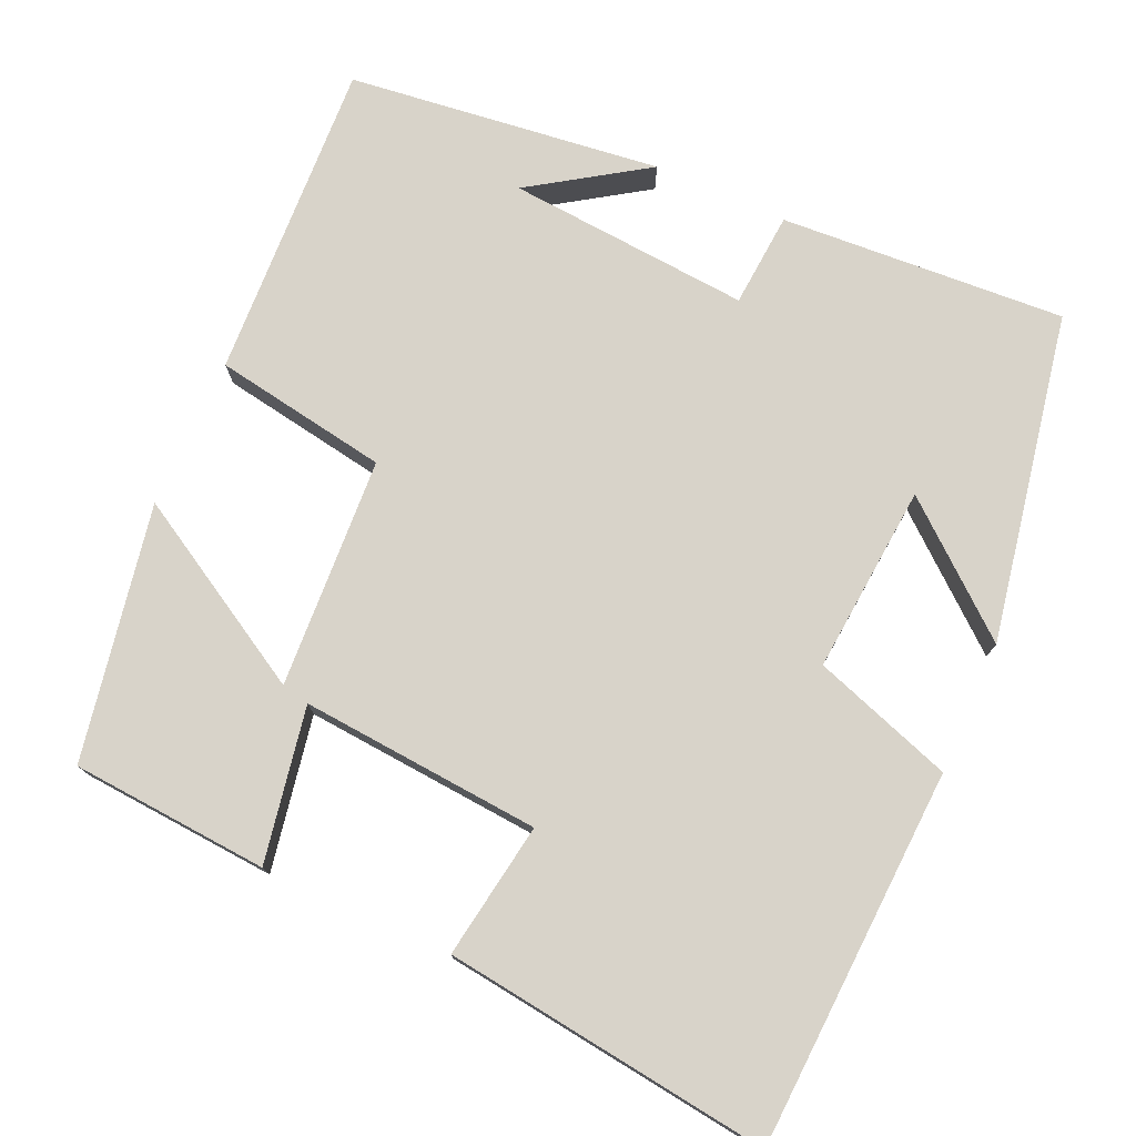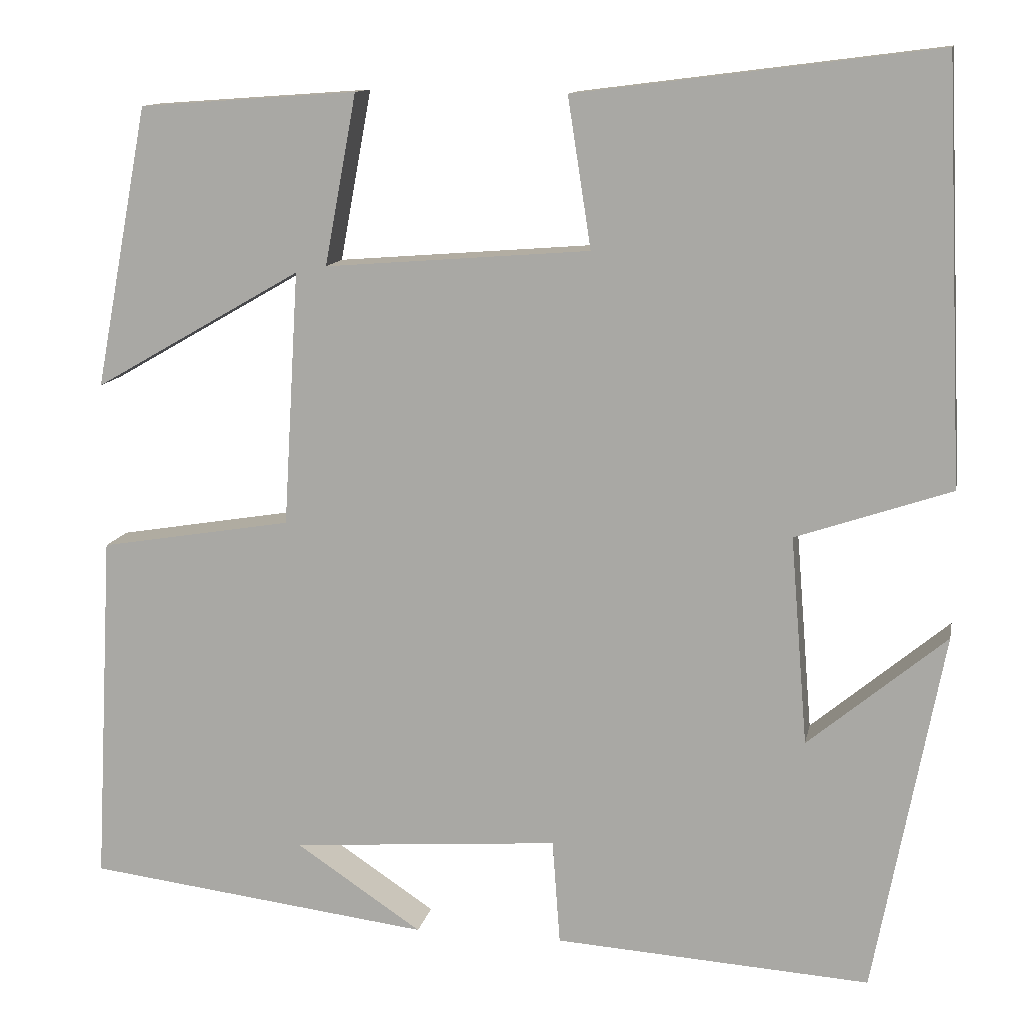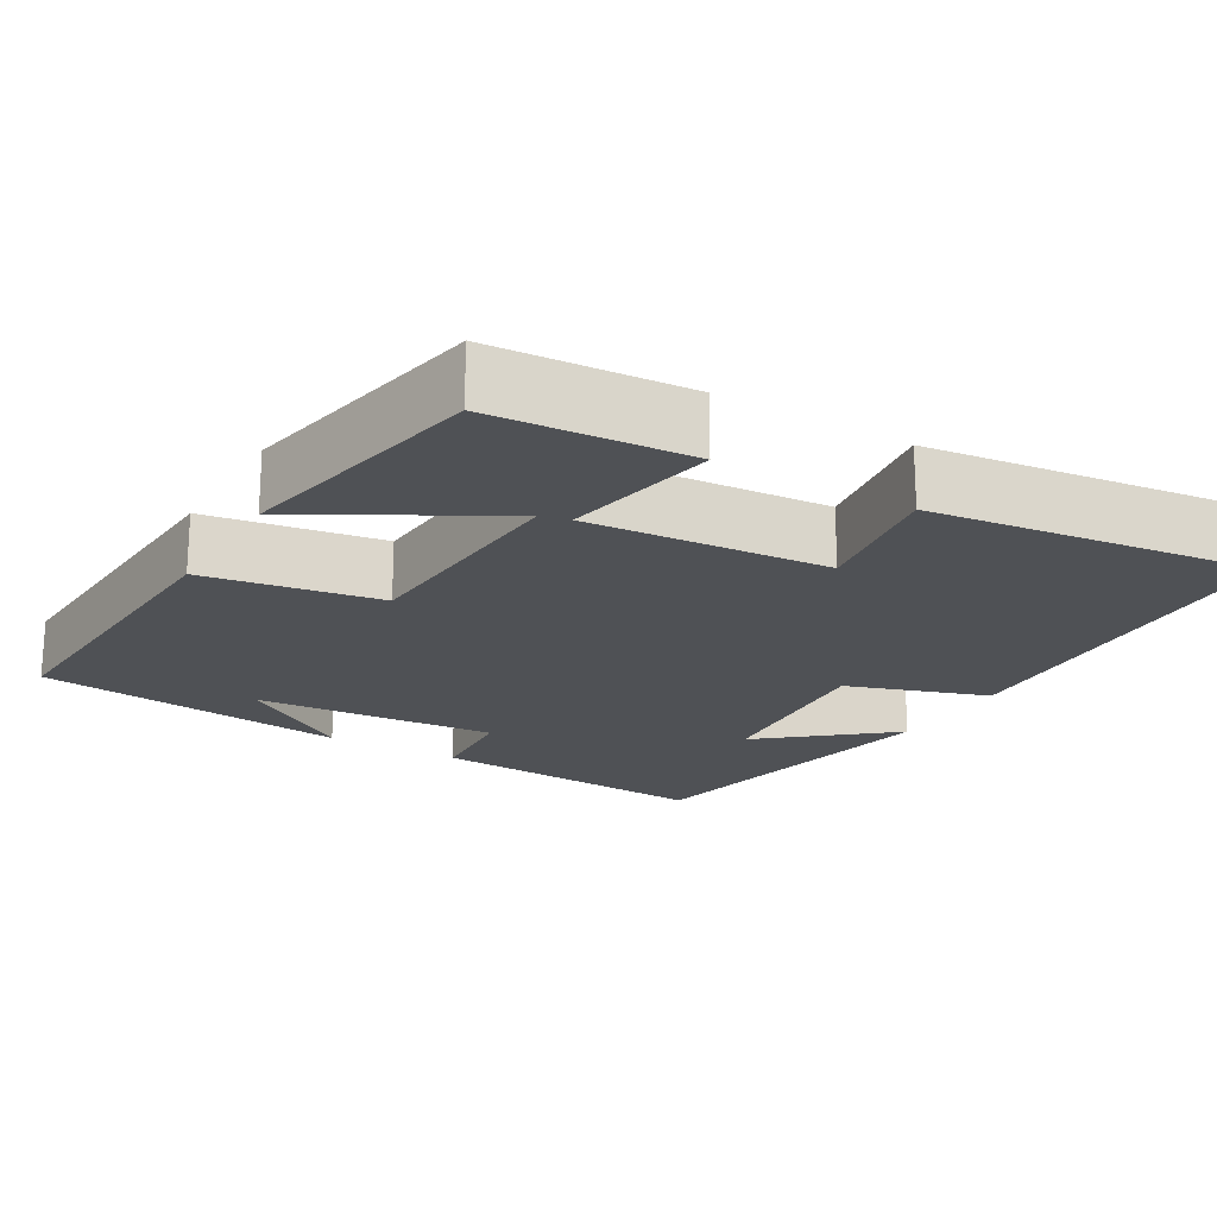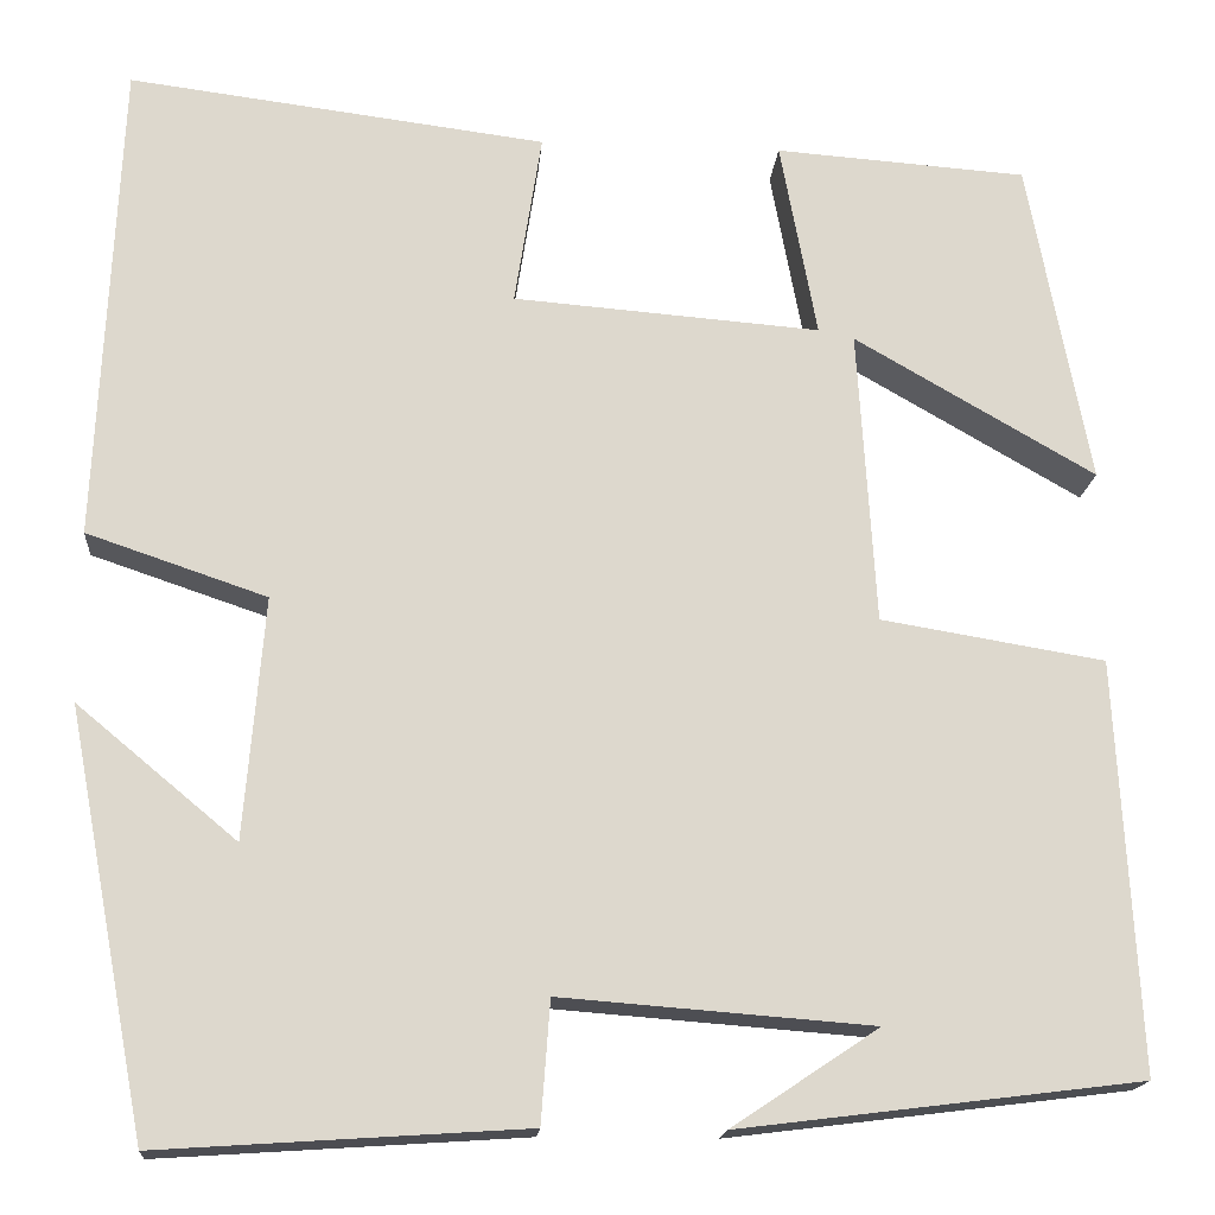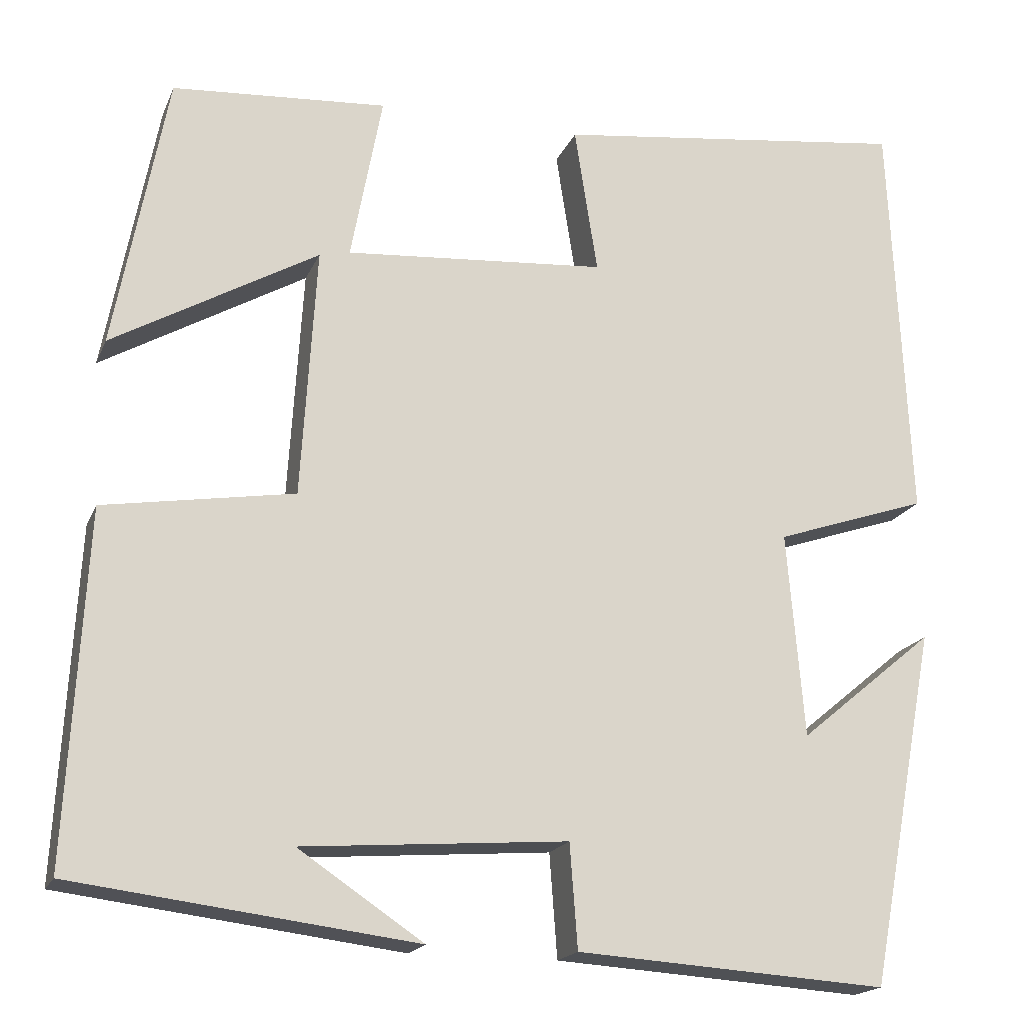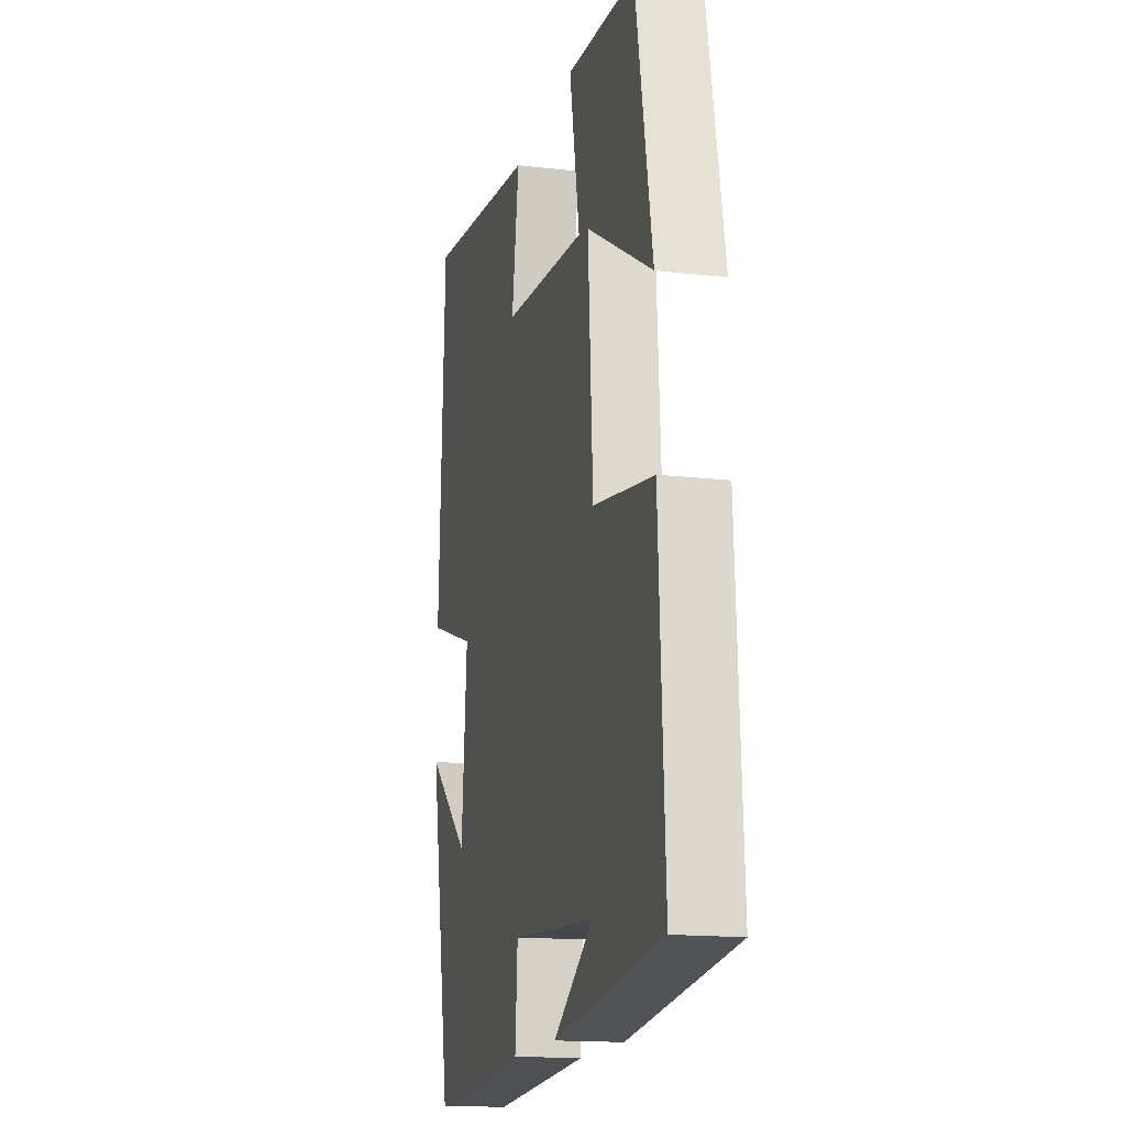
<metadata>
{"format":"obj","ext":"obj","renderer":"f3d","projection":"perspective","resolution":1024,"background":"white","views":[{"elev":76.0,"azim":24.3,"up":"+Y"},{"elev":12.1,"azim":11.1,"up":"+Z"},{"elev":-20.1,"azim":-30.5,"up":"+Y"},{"elev":-17.0,"azim":175.4,"up":"+Z"},{"elev":-18.5,"azim":-17.9,"up":"+Z"},{"elev":-15.6,"azim":-103.8,"up":"+Z"}]}
</metadata>
<code>
v 0.478 0.07 0.553
v 0.5 0.07 0.067
v 0.32 0.07 0.006
v 0.34 0.07 -0.236
v 0.5 0.07 -0.103
v 0.42 0.07 -0.524
v 0.054 0.07 -0.5
v 0.045 0.07 -0.378
v -0.267 0.07 -0.402
v -0.12 0.07 -0.5
v -0.522 0.07 -0.45
v -0.5 0.07 -0.039
v -0.276 0.07 -0.002
v -0.258 0.07 0.294
v -0.5 0.07 0.155
v -0.438 0.07 0.482
v -0.185 0.07 0.5
v -0.222 0.07 0.302
v 0.086 0.07 0.326
v 0.059 0.07 0.5
v 0.478 0 0.553
v 0.5 0 0.067
v 0.32 0 0.006
v 0.34 0 -0.236
v 0.5 0 -0.103
v 0.42 0 -0.524
v 0.054 0 -0.5
v 0.045 0 -0.378
v -0.267 0 -0.402
v -0.12 0 -0.5
v -0.522 0 -0.45
v -0.5 0 -0.039
v -0.276 0 -0.002
v -0.258 0 0.294
v -0.5 0 0.155
v -0.438 0 0.482
v -0.185 0 0.5
v -0.222 0 0.302
v 0.086 0 0.326
v 0.059 0 0.5
f 1 2 3
f 20 1 3
f 19 20 3
f 18 19 3 4
f 16 17 18
f 16 18 4
f 14 15 16
f 14 16 4
f 13 14 4
f 12 13 4
f 11 12 4
f 9 10 11
f 9 11 4
f 8 9 4
f 7 8 4
f 4 5 6 7
f 23 22 21
f 23 21 40
f 23 40 39
f 24 23 39 38
f 38 37 36
f 24 38 36
f 36 35 34
f 24 36 34
f 24 34 33
f 24 33 32
f 24 32 31
f 31 30 29
f 24 31 29
f 24 29 28
f 24 28 27
f 27 26 25 24
f 1 21 22 2
f 2 22 23 3
f 3 23 24 4
f 4 24 25 5
f 5 25 26 6
f 6 26 27 7
f 7 27 28 8
f 8 28 29 9
f 9 29 30 10
f 10 30 31 11
f 11 31 32 12
f 12 32 33 13
f 13 33 34 14
f 14 34 35 15
f 15 35 36 16
f 16 36 37 17
f 17 37 38 18
f 18 38 39 19
f 19 39 40 20
f 20 40 21 1

</code>
